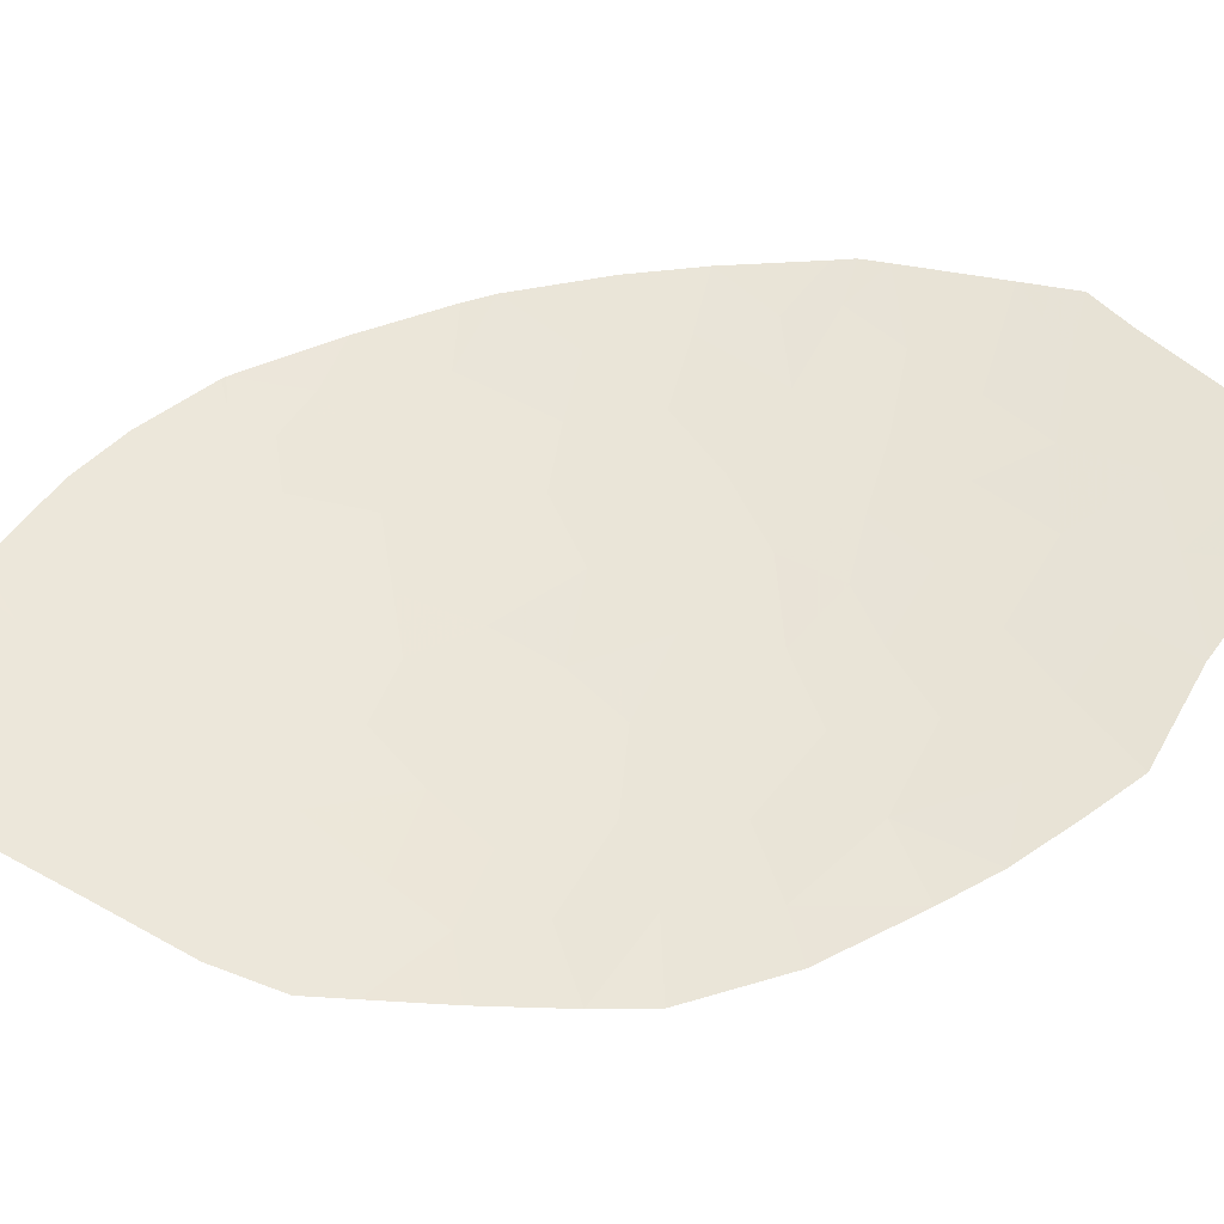
<metadata>
{"format":"obj","ext":"obj","renderer":"f3d","projection":"perspective","resolution":1024,"background":"white","views":[{"elev":69.2,"azim":-103.5,"up":"+Y"}]}
</metadata>
<code>
v 60.83 36.36 9.101
v 61.35 36.11 7.894
v 62 35.92 -5.165
v 61.58 35.93 -3.703
v 60.45 36.35 -4.837
v 63.86 35.47 9.467
v 63.21 35.67 9.543
v 64.8 34.98 6.116
v 63.66 35.36 6.861
v 59.27 36.49 -0.6937
v 60.48 36.15 -1.548
v 66.74 34.74 -7.165
v 66.06 34.89 -6.725
v 57.07 37.31 -3.277
v 67.47 34.34 -4.68
v 64.46 34.94 2.17
v 62.6 35.86 -6.524
v 58.02 36.94 -1.895
v 63.61 35.56 9.626
v 65.3 35 8.608
v 65.76 34.77 -4.158
v 65.07 34.88 -2.831
v 59.61 36.64 7.685
v 62.79 35.47 -1.755
v 64.24 35.05 -1.55
v 65.26 35.32 -8.746
v 64.39 35.51 -8.18
v 62.95 35.38 2.468
v 61.34 35.84 2.204
v 63.96 35.36 8.303
v 62.73 35.71 8.057
v 60.37 36.26 -3.101
v 61.6 35.85 -2.28
v 58.17 36.95 -3.2
v 59.24 36.58 -2.405
v 61.02 35.98 3.526
v 59.69 36.4 3.916
v 59.56 36.53 5.665
v 67.48 34.25 -3.328
v 58.12 37 6.288
v 59.54 36.66 7.6
v 65.93 34.63 5.323
v 63.37 35.36 5.503
v 66.17 34.72 8.149
v 66.67 34.51 7.234
v 63.45 35.52 -5.43
v 60.85 36.1 5.173
v 56.4 37.42 -0.767
v 56.5 37.35 1.139
v 64.53 34.99 4.655
v 56.95 37.23 2.986
v 68.41 33.95 -2.666
v 62.53 35.61 -3.002
v 66.02 34.52 0.09172
v 65.82 34.57 1.633
v 61.01 36.46 -7.759
v 68.07 34.17 -4.608
v 59.79 36.84 -7.837
v 63.38 35.26 -0.1568
v 62.19 35.96 9.325
v 68.29 33.9 2.946
v 67.89 34.05 4.707
v 57.48 37.26 -4.577
v 57.73 37.24 -5.402
v 58.87 36.88 -5.287
v 63.11 35.86 -7.987
v 63.66 35.29 -2.928
v 68.61 33.83 -0.9099
v 67.36 34.19 -1.301
v 59.1 36.71 -3.901
v 63.25 35.33 3.916
v 64.16 35.06 3.361
v 64.67 34.89 0.7686
v 65.03 35.1 -5.731
v 64.32 35.19 -4.213
v 60.73 36.04 -0.1867
v 62.92 35.58 -4.073
v 62.15 35.69 4.594
v 58.38 36.78 2.782
v 61.88 36.36 -9.276
v 58.48 37.11 -6.461
v 63.75 35.85 -9.633
v 67.8 34.09 5.1
v 65.53 35.21 -8.538
v 57.24 37.17 4.061
v 68.04 34.18 -4.692
v 68.51 33.83 1.525
v 61.96 36.16 -7.579
v 58.83 36.61 1.005
v 56.65 37.38 -1.781
v 63.45 35.23 1.29
v 61.99 35.66 0.818
v 60.97 36.61 -9.093
v 67.56 34.18 5.551
v 64.96 35.25 -7.188
v 57.69 37.08 5.271
v 64.82 34.86 -0.4188
v 68.64 33.81 -0.3261
v 67.22 34.19 0.6712
v 65.68 34.66 -1.454
v 66.8 34.48 -4.066
v 67.07 34.25 3.684
v 66.36 34.54 -2.856
v 67.09 34.23 2.342
v 65.7 34.64 3.492
v 61.33 36.23 -6.386
v 65.09 34.99 7.545
v 59.99 36.65 -6.428
v 66.99 34.31 4.643
v 62.12 35.79 6.414
v 67.39 34.48 -6.137
v 60.5 36.31 6.739
v 63.92 35.52 -6.84
v 59.91 36.3 2.376
v 60.35 36.16 0.9204
v 57.45 37.06 1.132
v 66.42 34.68 -5.249
v 58.45 36.82 4.664
v 57.77 36.98 -0.5
v 61.83 35.74 -0.8514
v 62.14 35.64 3.342
v 61.79 35.92 -4.434
v 61.02 36.14 -4.27
v 61.23 36.13 -5.001
v 64.23 35.17 6.488
v 63.51 35.36 6.182
v 64.08 35.17 5.809
v 59.88 36.32 -1.121
v 59.26 36.54 -1.549
v 59.86 36.36 -1.976
v 63.41 35.62 9.584
v 63.53 35.57 9.505
v 63.73 35.51 9.546
v 60.22 36.5 8.393
v 60.48 36.38 7.79
v 61.09 36.24 8.498
v 63.22 35.38 -2.341
v 63.95 35.17 -2.239
v 63.51 35.26 -1.653
v 64.36 35.08 -2.879
v 64.65 34.96 -2.191
v 64.5 35.58 -9.19
v 64.82 35.41 -8.463
v 64.07 35.68 -8.906
v 63.35 35.54 8.18
v 63.19 35.53 7.459
v 63.81 35.36 7.582
v 60.98 36.1 -3.402
v 61.59 35.89 -2.992
v 60.99 36.06 -2.69
v 63.91 35.42 8.885
v 63.59 35.52 8.923
v 64.63 35.18 8.456
v 64.58 35.24 9.037
v 59.81 36.42 -2.753
v 60.43 36.21 -2.324
v 58.84 36.76 5.977
v 58.28 36.91 5.476
v 59 36.68 5.165
v 65.82 34.63 4.407
v 66.35 34.47 4.067
v 66.46 34.47 4.983
v 59.14 36.54 2.579
v 59.8 36.35 3.146
v 59.03 36.59 3.349
v 61.96 36.05 -6.455
v 62.3 35.89 -5.844
v 61.66 36.07 -5.775
v 64.53 35.18 7.924
v 65.2 34.99 8.077
v 64.37 35.17 7.203
v 65.63 34.85 7.847
v 65.73 34.86 8.379
v 60.03 36.42 6.202
v 60.2 36.31 5.419
v 60.68 36.2 5.956
v 56.73 37.29 2.063
v 56.98 37.21 1.136
v 57.2 37.14 2.059
v 62.07 35.73 -2.641
v 62.06 35.77 -3.353
v 63.95 35.18 5.079
v 64.67 34.99 5.386
v 68.24 34.06 -3.637
v 67.94 34.1 -2.997
v 67.77 34.21 -3.968
v 67.47 34.3 -4.004
v 67.77 34.25 -4.644
v 63.08 35.37 -0.956
v 63.81 35.16 -0.8536
v 60.41 36.31 -3.969
v 62.46 35.84 8.691
v 62.97 35.69 8.8
v 62.7 35.82 9.434
v 60.62 36.07 2.29
v 61.18 35.91 2.865
v 60.46 36.14 2.951
v 60.35 36.19 3.721
v 58.3 37.06 -5.344
v 58.17 37.07 -4.932
v 57.61 37.25 -4.99
v 68.51 33.89 -1.788
v 67.98 34.01 -1.106
v 67.88 34.07 -1.984
v 59.78 36.53 -4.369
v 58.98 36.8 -4.594
v 59.66 36.62 -5.062
v 63.89 35.16 4.286
v 63.71 35.19 3.638
v 64.35 35.02 4.008
v 57.66 37 2.884
v 57.92 36.92 1.957
v 64.31 35 2.765
v 65.08 34.79 2.831
v 64.93 34.85 3.426
v 63.31 35.35 4.709
v 67.06 34.61 -6.651
v 66.72 34.68 -6.431
v 66.4 34.82 -6.945
v 66.06 34.65 -3.507
v 65.71 34.71 -2.844
v 65.41 34.82 -3.494
v 66.02 34.6 -2.155
v 65.38 34.77 -2.142
v 58.29 36.99 -4.239
v 63.88 35.35 -4.821
v 64.24 35.31 -5.581
v 64.67 35.14 -4.972
v 61.04 36 -1.914
v 61.71 35.79 -1.566
v 61.15 35.94 -1.2
v 62.73 35.59 -3.538
v 63.29 35.43 -3.501
v 63.1 35.45 -2.965
v 58.11 37.18 -5.932
v 58.68 36.99 -5.874
v 63.52 35.69 -7.414
v 63.75 35.68 -8.083
v 64.16 35.51 -7.51
v 61.74 35.74 2.773
v 61.58 35.81 3.434
v 63.1 35.35 3.192
v 63.55 35.22 2.915
v 66.39 34.44 3.588
v 67.03 34.28 4.163
v 64.96 35.36 -8.359
v 65.24 35.23 -7.863
v 64.67 35.38 -7.684
v 61.51 36.16 9.213
v 61.77 36.04 8.61
v 62.04 35.91 7.976
v 63.26 35.69 -6.682
v 62.85 35.86 -7.255
v 62.66 35.54 -2.379
v 62.19 35.66 -2.018
v 63.68 35.52 -6.135
v 63.02 35.69 -5.977
v 62.73 35.72 -5.298
v 57.09 37.2 3.524
v 57.81 36.97 3.422
v 58.41 36.8 3.723
v 57.84 36.99 4.362
v 64.96 34.85 -1.502
v 66.9 34.58 -5.693
v 66.24 34.78 -5.987
v 67.43 34.41 -5.408
v 66.94 34.51 -4.965
v 61.49 35.95 5.794
v 61.31 36.05 6.577
v 62.76 35.53 5.048
v 62.7 35.51 4.255
v 65.39 34.94 -4.944
v 65.04 34.98 -4.185
v 62.28 36.01 -7.052
v 61.64 36.2 -6.983
v 63.99 35.24 -3.57
v 63.62 35.38 -4.143
v 65.76 34.6 2.562
v 65.14 34.75 1.901
v 68.06 34.17 -4.65
v 67.76 34.26 -4.686
v 59.14 36.97 -7.149
v 59.89 36.74 -7.133
v 59.24 36.88 -6.445
v 57.21 37.18 -1.141
v 57.33 37.16 -1.838
v 57.9 36.96 -1.198
v 56.53 37.4 -1.274
v 57.09 37.2 -0.6335
v 64.69 35.03 -3.522
v 59.62 36.46 4.791
v 60.27 36.25 4.545
v 60.4 36.65 -7.798
v 60.5 36.55 -7.093
v 62.54 36.01 -7.783
v 61.42 36.49 -9.185
v 61.44 36.41 -8.517
v 60.99 36.54 -8.426
v 66.28 34.63 -4.112
v 66.58 34.51 -3.461
v 63.2 35.3 1.879
v 63.96 35.08 1.73
v 63.71 35.16 2.319
v 60.89 36.29 -5.612
v 58.65 36.71 -1.294
v 58.63 36.76 -2.15
v 59.17 36.65 -3.153
v 58.71 36.76 -2.802
v 58.63 36.83 -3.55
v 57.82 37.11 -3.888
v 58.14 36.84 1.069
v 58.61 36.69 1.894
v 62.89 35.57 6.638
v 62.74 35.58 5.959
v 66.13 34.97 -7.852
v 65.8 35.05 -7.631
v 65.54 35 -6.228
v 64.99 35.18 -6.46
v 65.51 35.07 -6.956
v 64.44 35.38 -7.014
v 65.39 35.26 -8.642
v 57.91 37.04 5.78
v 58.07 36.95 4.967
v 57.47 37.12 4.666
v 63.19 35.55 -4.752
v 62.46 35.75 -4.619
v 59.37 36.46 1.69
v 62.25 35.75 -3.888
v 56.45 37.38 0.1861
v 56.93 37.24 0.1826
v 56.86 37.34 -2.529
v 57.55 37.12 -2.586
v 64.02 35.07 0.3059
v 64.06 35.06 1.029
v 63.42 35.25 0.5666
v 62.31 35.6 -1.303
v 62.54 35.51 2.905
v 62.14 35.61 2.336
v 59.59 36.39 0.9628
v 60.13 36.23 1.648
v 62.47 35.52 1.643
v 62.72 35.44 1.054
v 64.1 35.06 -0.2878
v 64.74 34.87 0.1749
v 64.53 34.96 -0.9846
v 65.25 34.76 -0.9362
v 57.62 37.13 -3.238
v 58.1 36.94 -2.547
v 57.27 37.28 -3.927
v 68.62 33.82 -0.618
v 68 34 -0.8138
v 65.92 34.54 0.8622
v 66.62 34.35 0.3815
v 66.52 34.38 1.152
v 68.58 33.82 0.5994
v 67.87 34.01 1.098
v 67.93 34 0.1725
v 67.29 34.19 -0.3151
v 66.92 34.4 -3.092
v 67.42 34.22 -2.315
v 66.86 34.37 -2.079
v 66.69 34.35 -0.6048
v 65.25 34.73 1.201
v 64.57 34.91 1.469
v 66.61 34.58 -4.658
v 66.09 34.72 -4.704
v 59.55 36.59 6.633
v 58.83 36.83 6.944
v 68.09 33.97 3.827
v 67.48 34.15 4.196
v 67.68 34.07 3.315
v 66.46 34.4 1.988
v 66.4 34.43 2.917
v 60.05 36.47 7.212
v 60.93 36.21 7.317
v 65.72 34.89 -5.49
v 61.17 36.35 -7.072
v 60.66 36.44 -6.407
v 60.22 36.5 -5.633
v 59.57 36.65 7.643
v 60.02 36.48 7.17
v 65.88 34.75 7.39
v 66.42 34.61 7.692
v 64.95 34.99 6.83
v 62.49 36.11 -8.632
v 62.82 36.1 -9.454
v 63.43 35.85 -8.81
v 59.43 36.76 -5.857
v 67.84 34.07 4.904
v 67.4 34.2 4.871
v 67.44 34.18 4.675
v 67.71 34.33 -5.414
v 61.74 35.95 7.154
v 62.43 35.75 7.236
v 68.4 33.86 2.236
v 67.69 34.06 2.644
v 67.8 34.03 1.934
v 61.48 36.31 -7.669
v 65.12 34.81 4.074
v 60.38 36.73 -8.465
v 61.92 36.26 -8.428
v 67.14 34.37 -3.697
v 67.14 34.41 -4.373
v 67.68 34.14 5.325
v 67.28 34.25 5.097
v 66.75 34.41 5.437
v 67.12 34.35 6.392
v 66.3 34.57 6.279
v 62.13 35.74 5.504
v 61.5 35.9 4.883
v 64.47 35.31 -6.286
v 61.17 35.91 0.8692
v 60.54 36.1 0.3668
v 61.36 35.85 0.3156
v 61.66 35.75 1.511
v 60.84 36 1.562
v 59.81 36.33 0.1133
v 59.05 36.55 0.1558
v 60 36.27 -0.4402
v 66.52 34.43 -1.378
v 67.16 34.21 1.507
v 65.85 34.59 -0.681
v 65.35 34.7 0.4301
v 65.42 34.69 -0.1635
v 59.07 36.61 4.29
v 60.94 36.04 4.35
v 57.61 37.02 0.3161
v 67.08 34.24 3.013
v 62.14 35.67 3.968
v 61.58 35.83 4.06
v 62.69 35.49 3.629
v 58.52 36.74 -0.5968
v 62.6 35.5 -0.5041
v 61.91 35.7 -0.01671
v 62.68 35.46 0.3306
v 58.3 36.8 0.2527
v 61.28 35.89 -0.5191
v 60.61 36.09 -0.8673
v 65.37 34.81 5.719
v 65.23 34.81 4.989
v 59.74 36.49 -3.501
v 65.74 34.75 6.675
f 3 122 124
f 122 4 123
f 122 123 124
f 124 123 5
f 8 125 127
f 125 9 126
f 125 126 127
f 127 126 43
f 11 128 130
f 128 10 129
f 128 129 130
f 130 129 35
f 19 131 133
f 131 7 132
f 131 132 133
f 133 132 6
f 1 134 136
f 134 23 135
f 134 135 136
f 136 135 2
f 24 137 139
f 137 67 138
f 137 138 139
f 139 138 25
f 67 140 138
f 140 22 141
f 140 141 138
f 138 141 25
f 82 142 144
f 142 26 143
f 142 143 144
f 144 143 27
f 30 145 147
f 145 31 146
f 145 146 147
f 147 146 9
f 32 148 150
f 148 4 149
f 148 149 150
f 150 149 33
f 30 151 152
f 151 6 132
f 151 132 152
f 152 132 7
f 6 151 154
f 151 30 153
f 151 153 154
f 154 153 20
f 11 130 156
f 130 35 155
f 130 155 156
f 156 155 32
f 38 157 159
f 157 40 158
f 157 158 159
f 159 158 118
f 42 160 162
f 160 105 161
f 160 161 162
f 162 161 109
f 79 163 165
f 163 114 164
f 163 164 165
f 165 164 37
f 106 166 168
f 166 17 167
f 166 167 168
f 168 167 3
f 20 153 170
f 153 30 169
f 153 169 170
f 170 169 107
f 30 147 169
f 147 9 171
f 147 171 169
f 169 171 107
f 107 172 170
f 172 44 173
f 172 173 170
f 170 173 20
f 112 174 176
f 174 38 175
f 174 175 176
f 176 175 47
f 51 177 179
f 177 49 178
f 177 178 179
f 179 178 116
f 53 180 181
f 180 33 149
f 180 149 181
f 181 149 4
f 8 127 183
f 127 43 182
f 127 182 183
f 183 182 50
f 57 184 186
f 184 52 185
f 184 185 186
f 186 185 39
f 39 187 186
f 187 15 188
f 187 188 186
f 186 188 57
f 59 189 190
f 189 24 139
f 189 139 190
f 190 139 25
f 4 148 123
f 148 32 191
f 148 191 123
f 123 191 5
f 60 192 194
f 192 31 193
f 192 193 194
f 194 193 7
f 114 195 197
f 195 29 196
f 195 196 197
f 197 196 36
f 114 197 164
f 197 36 198
f 197 198 164
f 164 198 37
f 64 199 201
f 199 65 200
f 199 200 201
f 201 200 63
f 52 202 204
f 202 68 203
f 202 203 204
f 204 203 69
f 5 205 207
f 205 70 206
f 205 206 207
f 207 206 65
f 50 208 210
f 208 71 209
f 208 209 210
f 210 209 72
f 79 211 212
f 211 51 179
f 211 179 212
f 212 179 116
f 72 213 215
f 213 16 214
f 213 214 215
f 215 214 105
f 71 208 216
f 208 50 182
f 208 182 216
f 216 182 43
f 12 217 219
f 217 111 218
f 217 218 219
f 219 218 13
f 21 220 222
f 220 103 221
f 220 221 222
f 222 221 22
f 103 223 221
f 223 100 224
f 223 224 221
f 221 224 22
f 70 225 206
f 225 63 200
f 225 200 206
f 206 200 65
f 75 226 228
f 226 46 227
f 226 227 228
f 228 227 74
f 11 229 231
f 229 33 230
f 229 230 231
f 231 230 120
f 53 232 234
f 232 77 233
f 232 233 234
f 234 233 67
f 64 235 199
f 235 81 236
f 235 236 199
f 199 236 65
f 113 237 239
f 237 66 238
f 237 238 239
f 239 238 27
f 29 240 196
f 240 121 241
f 240 241 196
f 196 241 36
f 72 209 243
f 209 71 242
f 209 242 243
f 243 242 28
f 105 244 161
f 244 102 245
f 244 245 161
f 161 245 109
f 27 246 248
f 246 84 247
f 246 247 248
f 248 247 95
f 60 249 250
f 249 1 136
f 249 136 250
f 250 136 2
f 2 251 250
f 251 31 192
f 251 192 250
f 250 192 60
f 113 252 237
f 252 17 253
f 252 253 237
f 237 253 66
f 31 145 193
f 145 30 152
f 145 152 193
f 193 152 7
f 33 180 255
f 180 53 254
f 180 254 255
f 255 254 24
f 17 252 257
f 252 113 256
f 252 256 257
f 257 256 46
f 46 258 257
f 258 3 167
f 258 167 257
f 257 167 17
f 85 259 260
f 259 51 211
f 259 211 260
f 260 211 79
f 85 260 262
f 260 79 261
f 260 261 262
f 262 261 118
f 100 263 224
f 263 25 141
f 263 141 224
f 224 141 22
f 13 218 265
f 218 111 264
f 218 264 265
f 265 264 117
f 111 266 264
f 266 15 267
f 266 267 264
f 264 267 117
f 47 268 176
f 268 110 269
f 268 269 176
f 176 269 112
f 71 216 271
f 216 43 270
f 216 270 271
f 271 270 78
f 75 228 273
f 228 74 272
f 228 272 273
f 273 272 21
f 88 274 275
f 274 17 166
f 274 166 275
f 275 166 106
f 75 276 277
f 276 67 233
f 276 233 277
f 277 233 77
f 55 278 279
f 278 105 214
f 278 214 279
f 279 214 16
f 86 280 281
f 280 57 188
f 280 188 281
f 281 188 15
f 81 282 284
f 282 58 283
f 282 283 284
f 284 283 108
f 119 285 287
f 285 90 286
f 285 286 287
f 287 286 18
f 48 288 289
f 288 90 285
f 288 285 289
f 289 285 119
f 75 290 276
f 290 22 140
f 290 140 276
f 276 140 67
f 75 273 290
f 273 21 222
f 273 222 290
f 290 222 22
f 47 175 292
f 175 38 291
f 175 291 292
f 292 291 37
f 58 293 283
f 293 56 294
f 293 294 283
f 283 294 108
f 24 254 137
f 254 53 234
f 254 234 137
f 137 234 67
f 11 156 229
f 156 32 150
f 156 150 229
f 229 150 33
f 17 274 253
f 274 88 295
f 274 295 253
f 253 295 66
f 93 296 298
f 296 80 297
f 296 297 298
f 298 297 56
f 21 299 220
f 299 101 300
f 299 300 220
f 220 300 103
f 28 301 303
f 301 91 302
f 301 302 303
f 303 302 16
f 106 168 304
f 168 3 124
f 168 124 304
f 304 124 5
f 10 305 129
f 305 18 306
f 305 306 129
f 129 306 35
f 70 307 309
f 307 35 308
f 307 308 309
f 309 308 34
f 63 225 310
f 225 70 309
f 225 309 310
f 310 309 34
f 79 212 312
f 212 116 311
f 212 311 312
f 312 311 89
f 43 126 314
f 126 9 313
f 126 313 314
f 314 313 110
f 84 315 316
f 315 12 219
f 315 219 316
f 316 219 13
f 13 317 319
f 317 74 318
f 317 318 319
f 319 318 95
f 113 239 320
f 239 27 248
f 239 248 320
f 320 248 95
f 27 143 246
f 143 26 321
f 143 321 246
f 246 321 84
f 40 322 158
f 322 96 323
f 322 323 158
f 158 323 118
f 96 324 323
f 324 85 262
f 324 262 323
f 323 262 118
f 77 325 277
f 325 46 226
f 325 226 277
f 277 226 75
f 77 326 325
f 326 3 258
f 326 258 325
f 325 258 46
f 114 163 327
f 163 79 312
f 163 312 327
f 327 312 89
f 77 232 328
f 232 53 181
f 232 181 328
f 328 181 4
f 49 329 178
f 329 48 330
f 329 330 178
f 178 330 116
f 90 331 286
f 331 14 332
f 331 332 286
f 286 332 18
f 59 333 335
f 333 73 334
f 333 334 335
f 335 334 91
f 33 255 230
f 255 24 336
f 255 336 230
f 230 336 120
f 28 337 338
f 337 121 240
f 337 240 338
f 338 240 29
f 114 327 340
f 327 89 339
f 327 339 340
f 340 339 115
f 91 301 342
f 301 28 341
f 301 341 342
f 342 341 92
f 73 333 344
f 333 59 343
f 333 343 344
f 344 343 97
f 59 190 343
f 190 25 345
f 190 345 343
f 343 345 97
f 97 345 346
f 345 25 263
f 345 263 346
f 346 263 100
f 18 332 348
f 332 14 347
f 332 347 348
f 348 347 34
f 14 349 347
f 349 63 310
f 349 310 347
f 347 310 34
f 68 350 203
f 350 98 351
f 350 351 203
f 203 351 69
f 55 352 354
f 352 54 353
f 352 353 354
f 354 353 99
f 98 355 357
f 355 87 356
f 355 356 357
f 357 356 99
f 98 357 351
f 357 99 358
f 357 358 351
f 351 358 69
f 103 359 361
f 359 39 360
f 359 360 361
f 361 360 69
f 54 362 353
f 362 69 358
f 362 358 353
f 353 358 99
f 73 363 364
f 363 55 279
f 363 279 364
f 364 279 16
f 117 365 366
f 365 101 299
f 365 299 366
f 366 299 21
f 38 367 157
f 367 41 368
f 367 368 157
f 157 368 40
f 61 369 371
f 369 62 370
f 369 370 371
f 371 370 102
f 55 372 278
f 372 104 373
f 372 373 278
f 278 373 105
f 23 374 135
f 374 112 375
f 374 375 135
f 135 375 2
f 16 213 303
f 213 72 243
f 213 243 303
f 303 243 28
f 13 265 317
f 265 117 376
f 265 376 317
f 317 376 74
f 117 366 376
f 366 21 272
f 366 272 376
f 376 272 74
f 56 377 294
f 377 106 378
f 377 378 294
f 294 378 108
f 108 378 379
f 378 106 304
f 378 304 379
f 379 304 5
f 23 380 374
f 380 41 381
f 380 381 374
f 374 381 112
f 38 174 367
f 174 112 381
f 174 381 367
f 367 381 41
f 107 382 172
f 382 45 383
f 382 383 172
f 172 383 44
f 8 384 125
f 384 107 171
f 384 171 125
f 125 171 9
f 66 385 387
f 385 80 386
f 385 386 387
f 387 386 82
f 5 207 379
f 207 65 388
f 207 388 379
f 379 388 108
f 62 389 391
f 389 83 390
f 389 390 391
f 391 390 109
f 109 245 391
f 245 102 370
f 245 370 391
f 391 370 62
f 111 392 266
f 392 86 281
f 392 281 266
f 266 281 15
f 110 393 269
f 393 2 375
f 393 375 269
f 269 375 112
f 2 393 251
f 393 110 394
f 393 394 251
f 251 394 31
f 87 395 397
f 395 61 396
f 395 396 397
f 397 396 104
f 106 377 275
f 377 56 398
f 377 398 275
f 275 398 88
f 105 399 215
f 399 50 210
f 399 210 215
f 215 210 72
f 108 388 284
f 388 65 236
f 388 236 284
f 284 236 81
f 27 238 144
f 238 66 387
f 238 387 144
f 144 387 82
f 58 400 293
f 400 93 298
f 400 298 293
f 293 298 56
f 80 401 297
f 401 88 398
f 401 398 297
f 297 398 56
f 88 401 295
f 401 80 385
f 401 385 295
f 295 385 66
f 15 187 403
f 187 39 402
f 187 402 403
f 403 402 101
f 103 300 359
f 300 101 402
f 300 402 359
f 359 402 39
f 83 404 390
f 404 94 405
f 404 405 390
f 390 405 109
f 94 406 405
f 406 42 162
f 406 162 405
f 405 162 109
f 42 406 408
f 406 94 407
f 406 407 408
f 408 407 45
f 78 270 409
f 270 43 314
f 270 314 409
f 409 314 110
f 110 268 409
f 268 47 410
f 268 410 409
f 409 410 78
f 9 146 313
f 146 31 394
f 146 394 313
f 313 394 110
f 46 256 227
f 256 113 411
f 256 411 227
f 227 411 74
f 95 318 320
f 318 74 411
f 318 411 320
f 320 411 113
f 77 328 326
f 328 4 122
f 328 122 326
f 326 122 3
f 92 412 414
f 412 115 413
f 412 413 414
f 414 413 76
f 115 412 416
f 412 92 415
f 412 415 416
f 416 415 29
f 10 417 418
f 417 115 339
f 417 339 418
f 418 339 89
f 115 417 413
f 417 10 419
f 417 419 413
f 413 419 76
f 69 420 361
f 420 100 223
f 420 223 361
f 361 223 103
f 69 360 204
f 360 39 185
f 360 185 204
f 204 185 52
f 87 397 356
f 397 104 421
f 397 421 356
f 356 421 99
f 104 372 421
f 372 55 354
f 372 354 421
f 421 354 99
f 100 420 422
f 420 69 362
f 420 362 422
f 422 362 54
f 55 363 352
f 363 73 423
f 363 423 352
f 352 423 54
f 73 344 423
f 344 97 424
f 344 424 423
f 423 424 54
f 117 267 365
f 267 15 403
f 267 403 365
f 365 403 101
f 38 159 291
f 159 118 425
f 159 425 291
f 291 425 37
f 47 292 426
f 292 37 198
f 292 198 426
f 426 198 36
f 119 427 289
f 427 116 330
f 427 330 289
f 289 330 48
f 104 428 373
f 428 102 244
f 428 244 373
f 373 244 105
f 121 429 241
f 429 78 430
f 429 430 241
f 241 430 36
f 78 429 271
f 429 121 431
f 429 431 271
f 271 431 71
f 119 287 432
f 287 18 305
f 287 305 432
f 432 305 10
f 120 336 433
f 336 24 189
f 336 189 433
f 433 189 59
f 92 434 435
f 434 120 433
f 434 433 435
f 435 433 59
f 91 334 302
f 334 73 364
f 334 364 302
f 302 364 16
f 47 426 410
f 426 36 430
f 426 430 410
f 410 430 78
f 119 436 427
f 436 89 311
f 436 311 427
f 427 311 116
f 89 436 418
f 436 119 432
f 436 432 418
f 418 432 10
f 76 437 414
f 437 120 434
f 437 434 414
f 414 434 92
f 11 231 438
f 231 120 437
f 231 437 438
f 438 437 76
f 97 346 424
f 346 100 422
f 346 422 424
f 424 422 54
f 42 439 440
f 439 8 183
f 439 183 440
f 440 183 50
f 42 440 160
f 440 50 399
f 440 399 160
f 160 399 105
f 104 396 428
f 396 61 371
f 396 371 428
f 428 371 102
f 115 416 340
f 416 29 195
f 416 195 340
f 340 195 114
f 71 431 242
f 431 121 337
f 431 337 242
f 242 337 28
f 32 155 441
f 155 35 307
f 155 307 441
f 441 307 70
f 32 441 191
f 441 70 205
f 441 205 191
f 191 205 5
f 118 261 425
f 261 79 165
f 261 165 425
f 425 165 37
f 45 382 442
f 382 107 384
f 382 384 442
f 442 384 8
f 35 306 308
f 306 18 348
f 306 348 308
f 308 348 34
f 84 316 247
f 316 13 319
f 316 319 247
f 247 319 95
f 28 338 341
f 338 29 415
f 338 415 341
f 341 415 92
f 45 442 408
f 442 8 439
f 442 439 408
f 408 439 42
f 76 419 438
f 419 10 128
f 419 128 438
f 438 128 11
f 92 435 342
f 435 59 335
f 435 335 342
f 342 335 91

</code>
